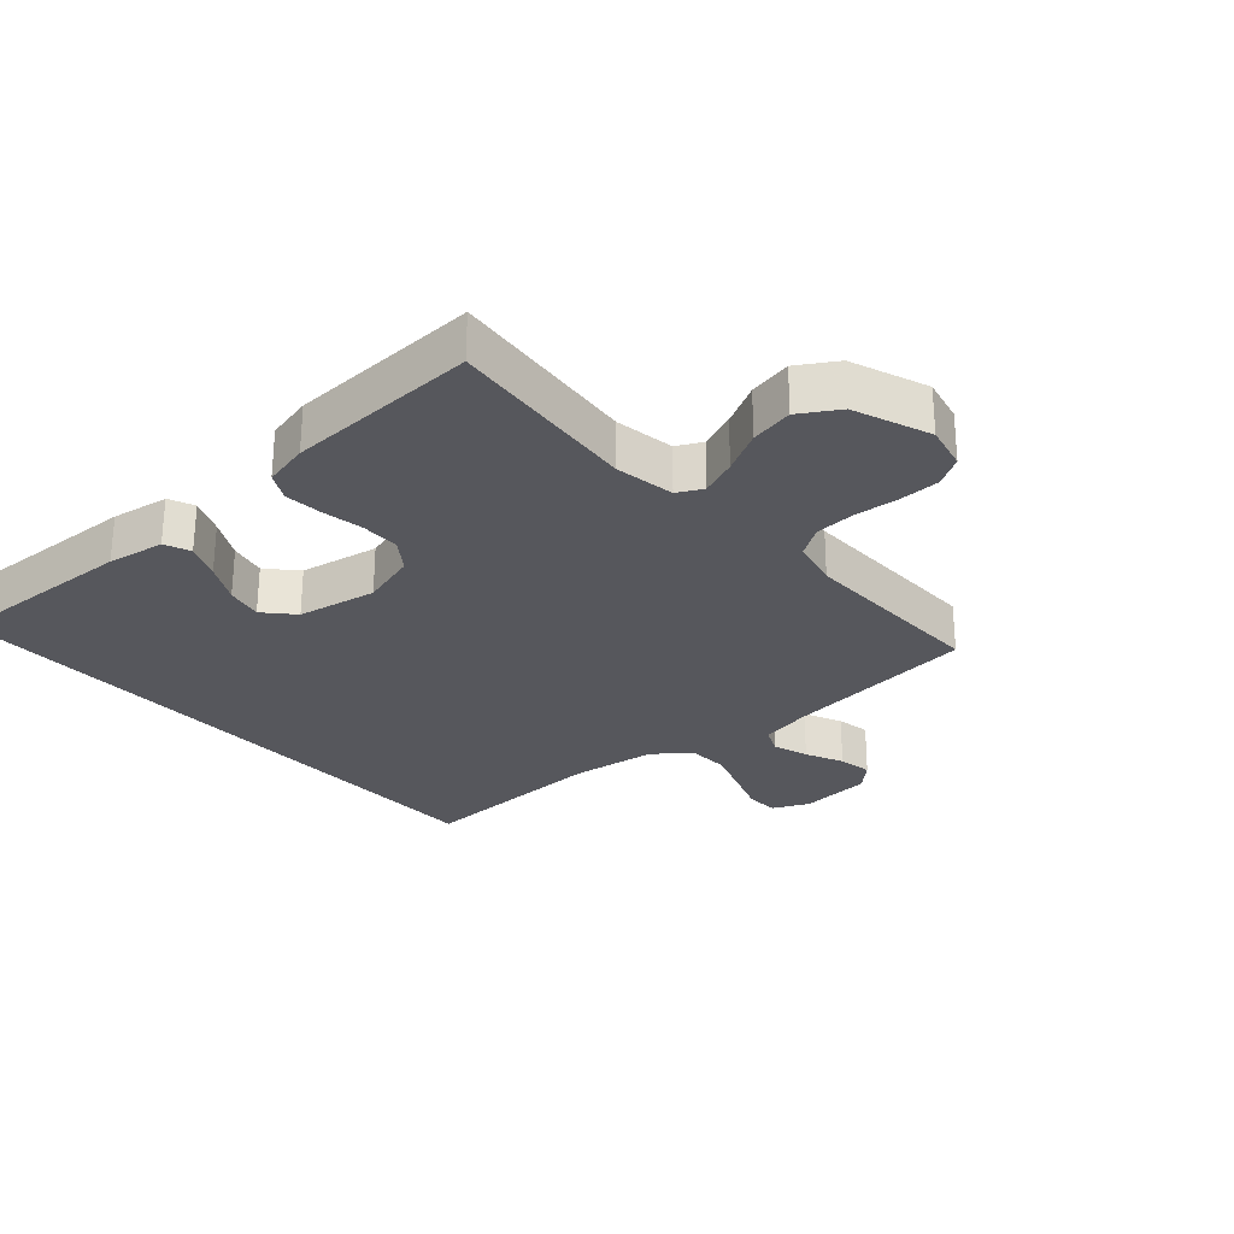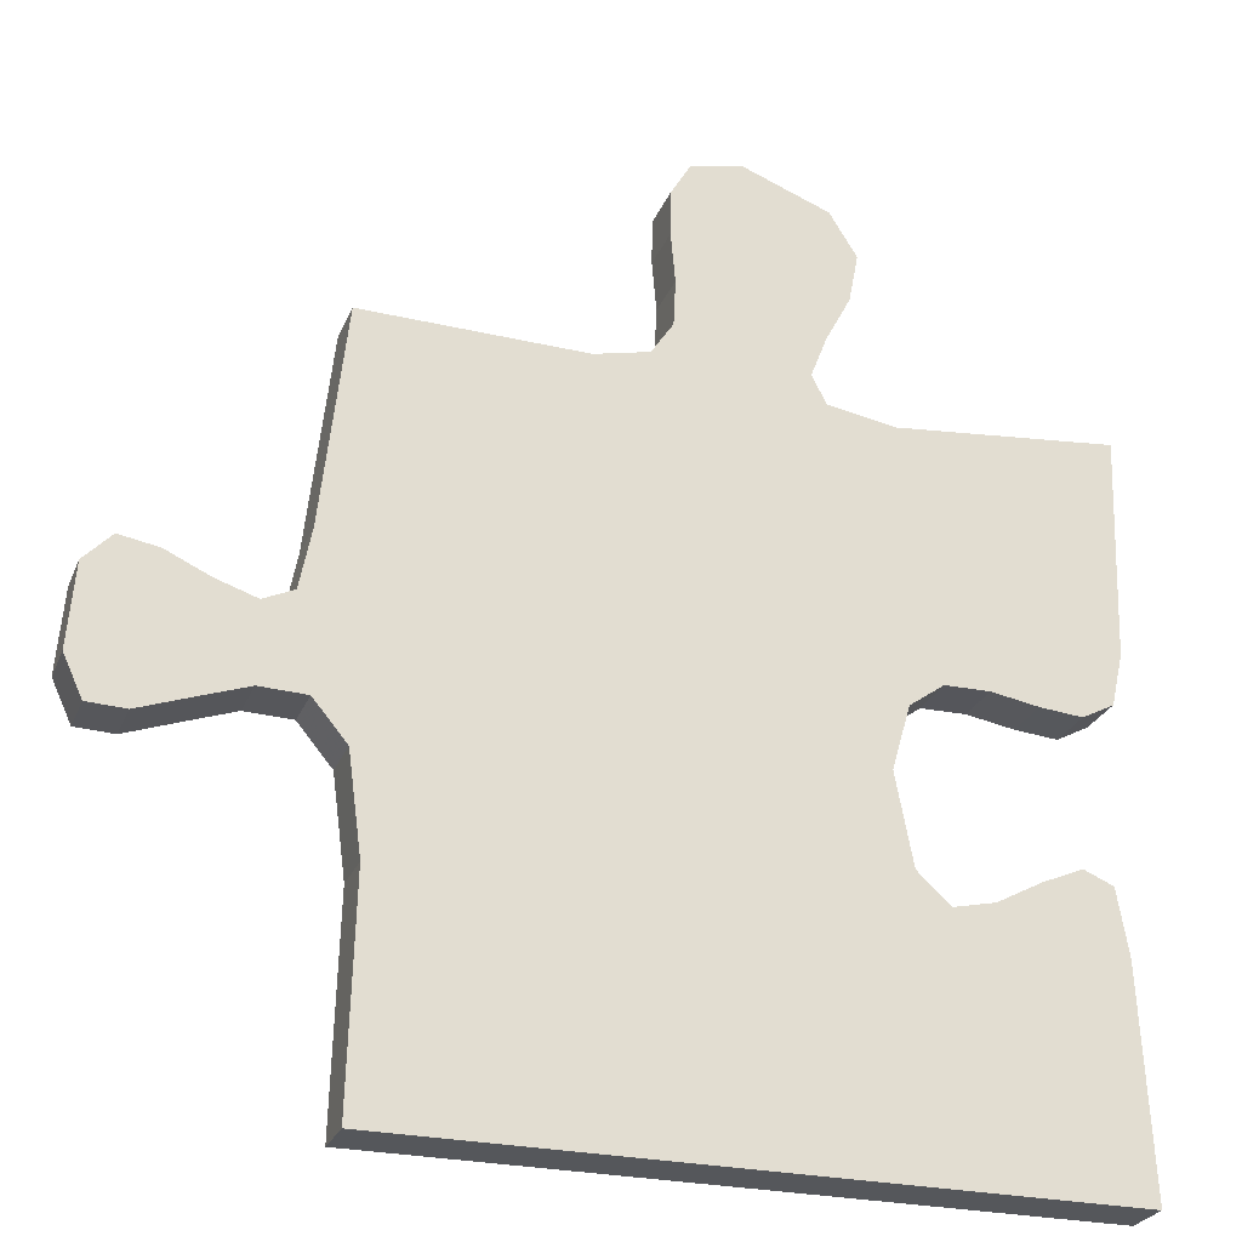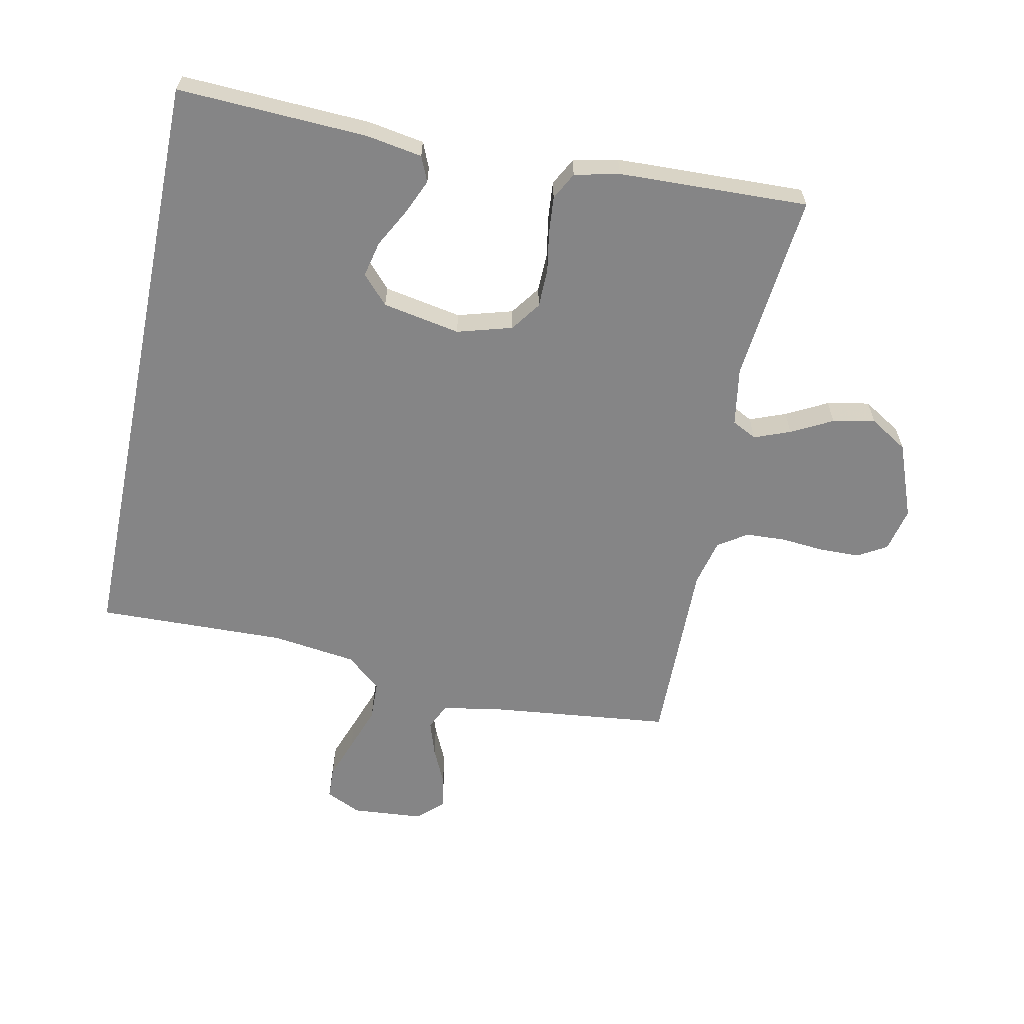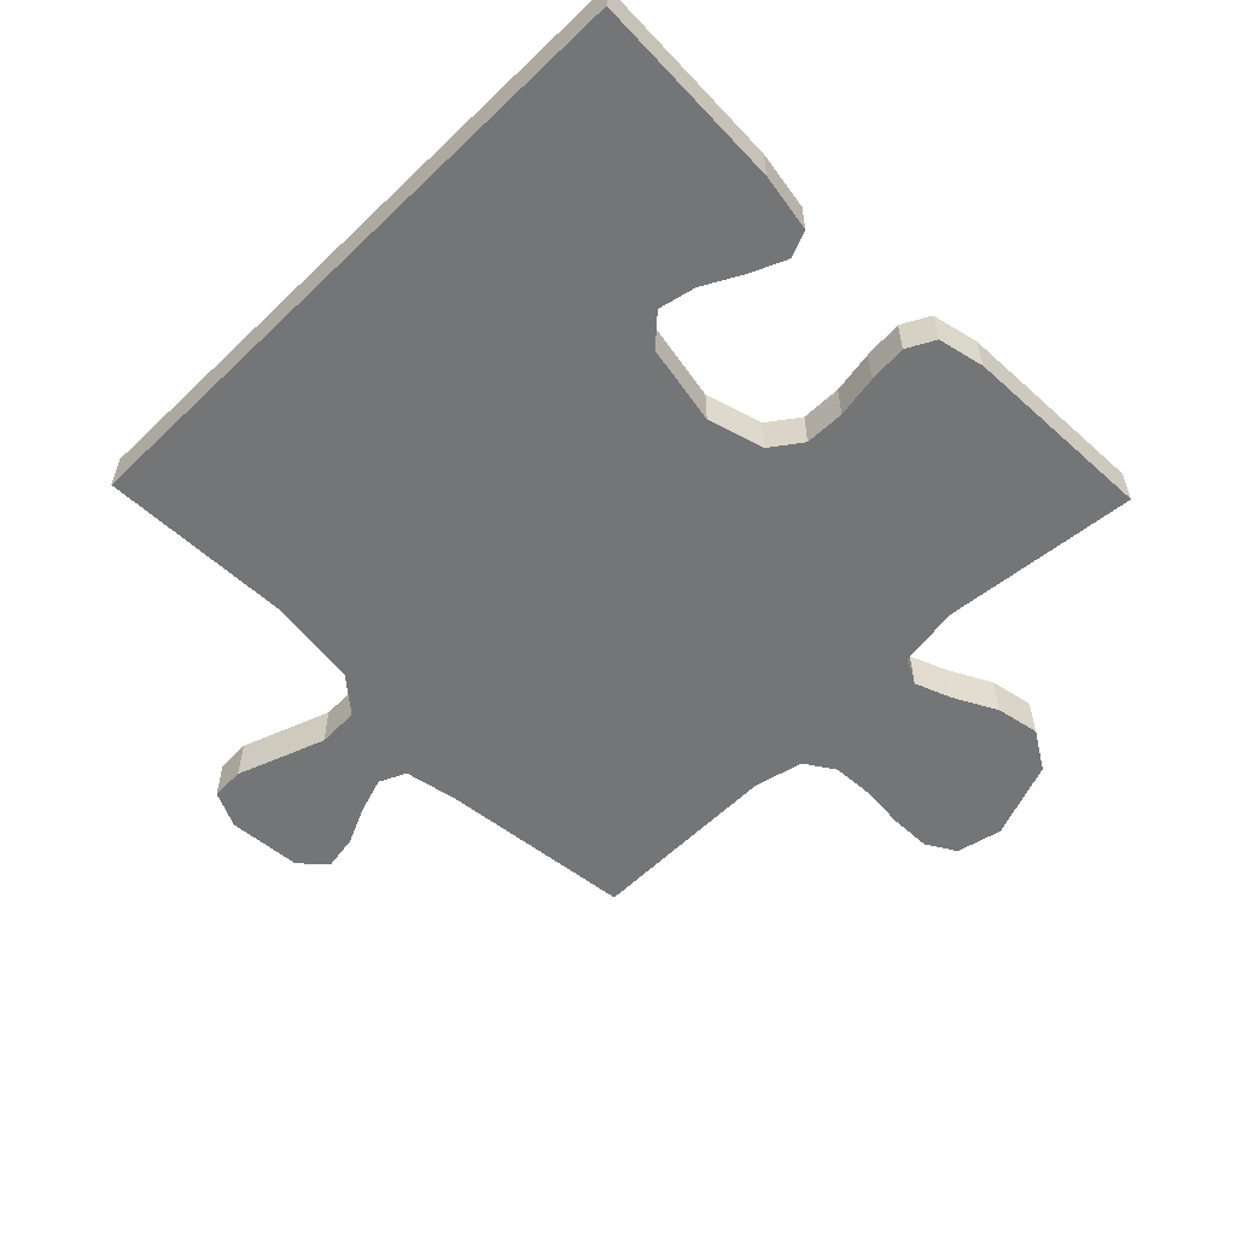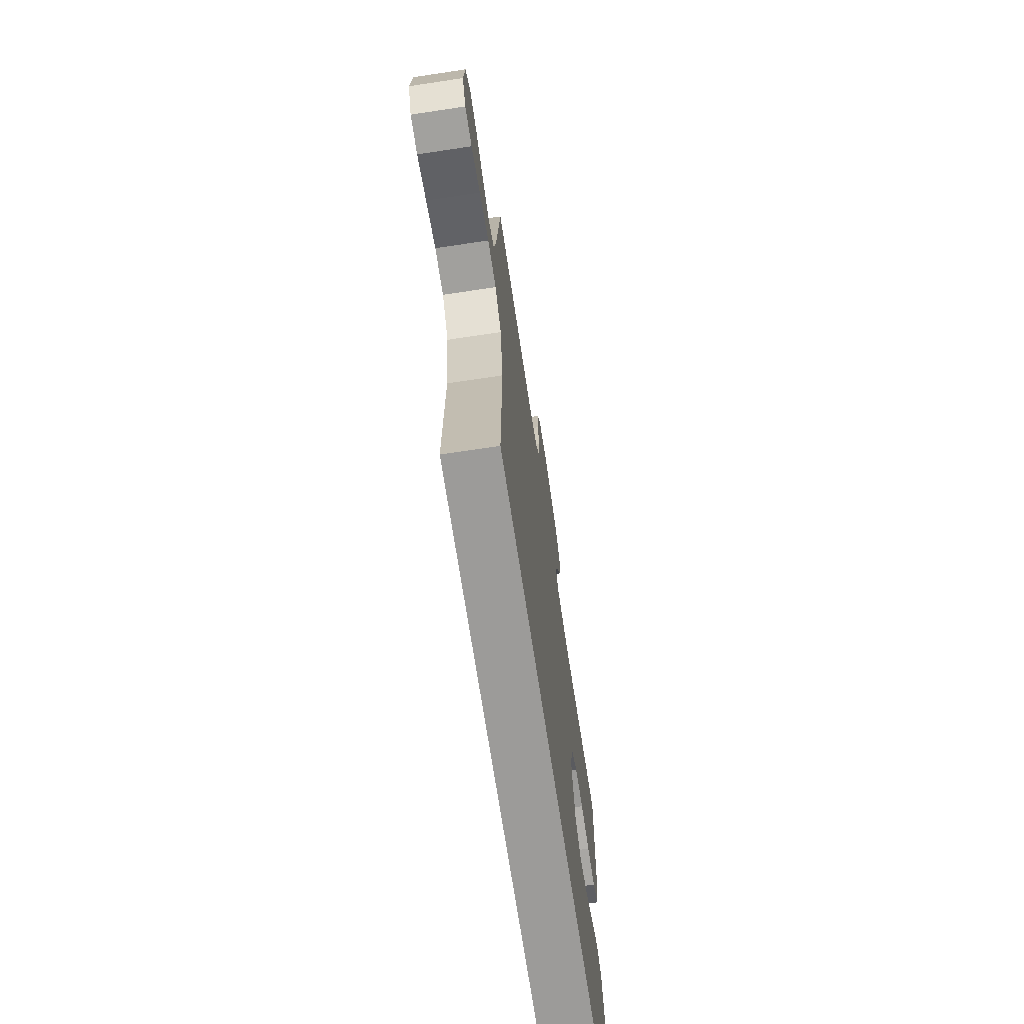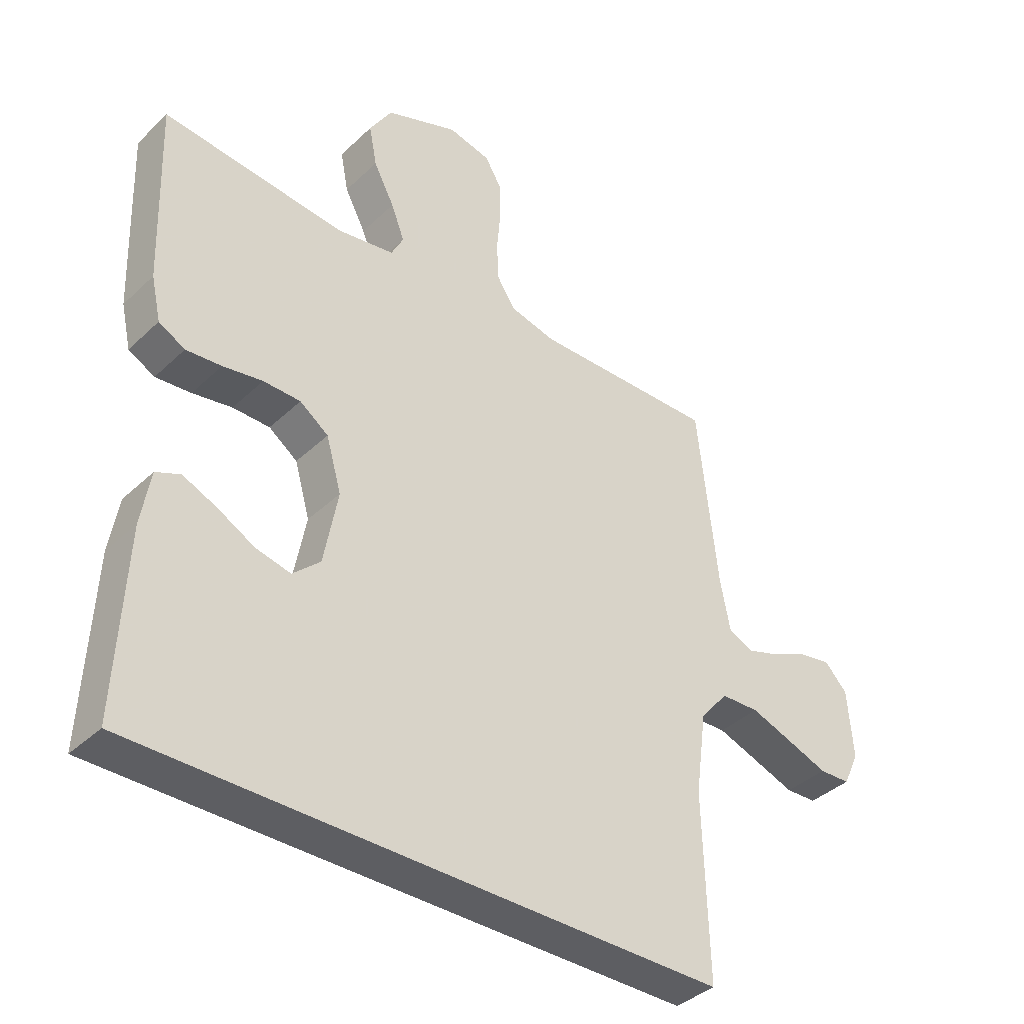
<metadata>
{"format":"obj","ext":"obj","renderer":"f3d","projection":"perspective","resolution":1024,"background":"white","views":[{"elev":-27.6,"azim":-48.4,"up":"+Y"},{"elev":-26.5,"azim":160.9,"up":"+Z"},{"elev":-61.9,"azim":-101.6,"up":"+Y"},{"elev":-56.5,"azim":-135.1,"up":"+Y"},{"elev":-69.9,"azim":98.6,"up":"+Z"},{"elev":-38.4,"azim":-40.3,"up":"+Z"}]}
</metadata>
<code>
v -0.5 0.07 0.5
v -0.2 0.07 0.469
v -0.107 0.07 0.484
v -0.087 0.07 0.523
v -0.109 0.07 0.58
v -0.143 0.07 0.645
v -0.156 0.07 0.712
v -0.119 0.07 0.772
v 0 0.07 0.817
v 0.07 0.07 0.801
v 0.097 0.07 0.755
v 0.098 0.07 0.692
v 0.092 0.07 0.623
v 0.095 0.07 0.56
v 0.125 0.07 0.514
v 0.2 0.07 0.496
v 0.5 0.07 0.5
v 0.533 0.07 0.2
v 0.549 0.07 0.117
v 0.59 0.07 0.098
v 0.645 0.07 0.116
v 0.704 0.07 0.143
v 0.757 0.07 0.152
v 0.794 0.07 0.113
v 0.803 0.07 0
v 0.777 0.07 -0.056
v 0.726 0.07 -0.058
v 0.66 0.07 -0.034
v 0.59 0.07 -0.009
v 0.527 0.07 -0.011
v 0.481 0.07 -0.066
v 0.463 0.07 -0.2
v 0.471 0.07 -0.5
v -0.485 0.07 -0.5
v -0.471 0.07 -0.2
v -0.456 0.07 -0.111
v -0.416 0.07 -0.094
v -0.361 0.07 -0.118
v -0.3 0.07 -0.151
v -0.243 0.07 -0.164
v -0.198 0.07 -0.123
v -0.175 0.07 0
v -0.2 0.07 0.087
v -0.247 0.07 0.121
v -0.308 0.07 0.122
v -0.373 0.07 0.111
v -0.431 0.07 0.106
v -0.474 0.07 0.129
v -0.49 0.07 0.2
v -0.5 0 0.5
v -0.2 0 0.469
v -0.107 0 0.484
v -0.087 0 0.523
v -0.109 0 0.58
v -0.143 0 0.645
v -0.156 0 0.712
v -0.119 0 0.772
v 0 0 0.817
v 0.07 0 0.801
v 0.097 0 0.755
v 0.098 0 0.692
v 0.092 0 0.623
v 0.095 0 0.56
v 0.125 0 0.514
v 0.2 0 0.496
v 0.5 0 0.5
v 0.533 0 0.2
v 0.549 0 0.117
v 0.59 0 0.098
v 0.645 0 0.116
v 0.704 0 0.143
v 0.757 0 0.152
v 0.794 0 0.113
v 0.803 0 0
v 0.777 0 -0.056
v 0.726 0 -0.058
v 0.66 0 -0.034
v 0.59 0 -0.009
v 0.527 0 -0.011
v 0.481 0 -0.066
v 0.463 0 -0.2
v 0.471 0 -0.5
v -0.485 0 -0.5
v -0.471 0 -0.2
v -0.456 0 -0.111
v -0.416 0 -0.094
v -0.361 0 -0.118
v -0.3 0 -0.151
v -0.243 0 -0.164
v -0.198 0 -0.123
v -0.175 0 0
v -0.2 0 0.087
v -0.247 0 0.121
v -0.308 0 0.122
v -0.373 0 0.111
v -0.431 0 0.106
v -0.474 0 0.129
v -0.49 0 0.2
f 48 49 1 2
f 45 46 47 48
f 44 45 48 2
f 43 44 2 3
f 42 43 3 4
f 36 37 38 39
f 34 35 36 39
f 34 39 40
f 32 33 34 40
f 31 32 40 41
f 25 26 27 28
f 25 28 29
f 24 25 29 30
f 21 22 23 24
f 20 21 24 30
f 16 17 18
f 15 16 18 19
f 10 11 12 13
f 10 13 14
f 9 10 14
f 8 9 14
f 5 6 7 8
f 4 5 8 14
f 42 4 14 15
f 19 20 30 31
f 31 41 42
f 15 19 31 42
f 51 50 98 97
f 97 96 95 94
f 51 97 94 93
f 52 51 93 92
f 53 52 92 91
f 88 87 86 85
f 88 85 84 83
f 89 88 83
f 89 83 82 81
f 90 89 81 80
f 77 76 75 74
f 78 77 74
f 79 78 74 73
f 73 72 71 70
f 79 73 70 69
f 67 66 65
f 68 67 65 64
f 62 61 60 59
f 63 62 59
f 63 59 58
f 63 58 57
f 57 56 55 54
f 63 57 54 53
f 64 63 53 91
f 80 79 69 68
f 91 90 80
f 91 80 68 64
f 1 50 51 2
f 2 51 52 3
f 3 52 53 4
f 4 53 54 5
f 5 54 55 6
f 6 55 56 7
f 7 56 57 8
f 8 57 58 9
f 9 58 59 10
f 10 59 60 11
f 11 60 61 12
f 12 61 62 13
f 13 62 63 14
f 14 63 64 15
f 15 64 65 16
f 16 65 66 17
f 17 66 67 18
f 18 67 68 19
f 19 68 69 20
f 20 69 70 21
f 21 70 71 22
f 22 71 72 23
f 23 72 73 24
f 24 73 74 25
f 25 74 75 26
f 26 75 76 27
f 27 76 77 28
f 28 77 78 29
f 29 78 79 30
f 30 79 80 31
f 31 80 81 32
f 32 81 82 33
f 33 82 83 34
f 34 83 84 35
f 35 84 85 36
f 36 85 86 37
f 37 86 87 38
f 38 87 88 39
f 39 88 89 40
f 40 89 90 41
f 41 90 91 42
f 42 91 92 43
f 43 92 93 44
f 44 93 94 45
f 45 94 95 46
f 46 95 96 47
f 47 96 97 48
f 48 97 98 49
f 49 98 50 1

</code>
